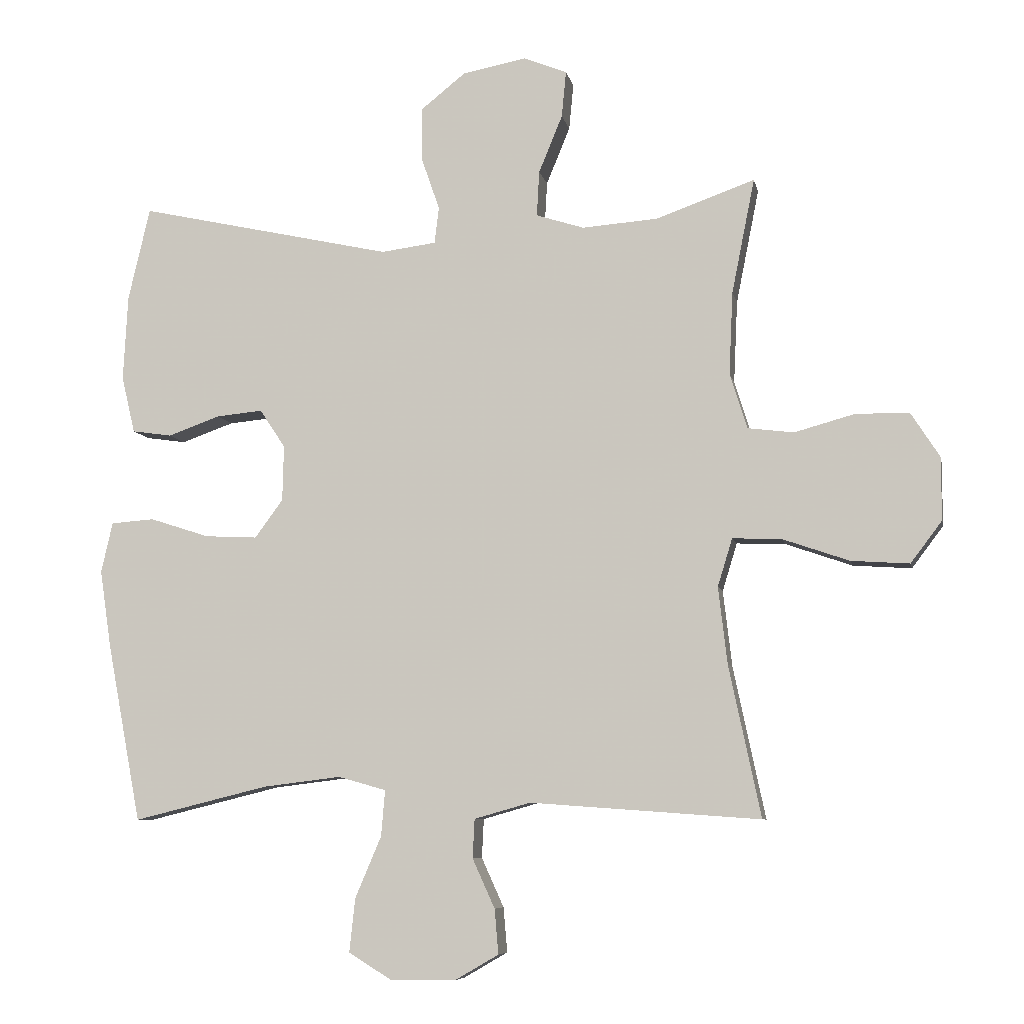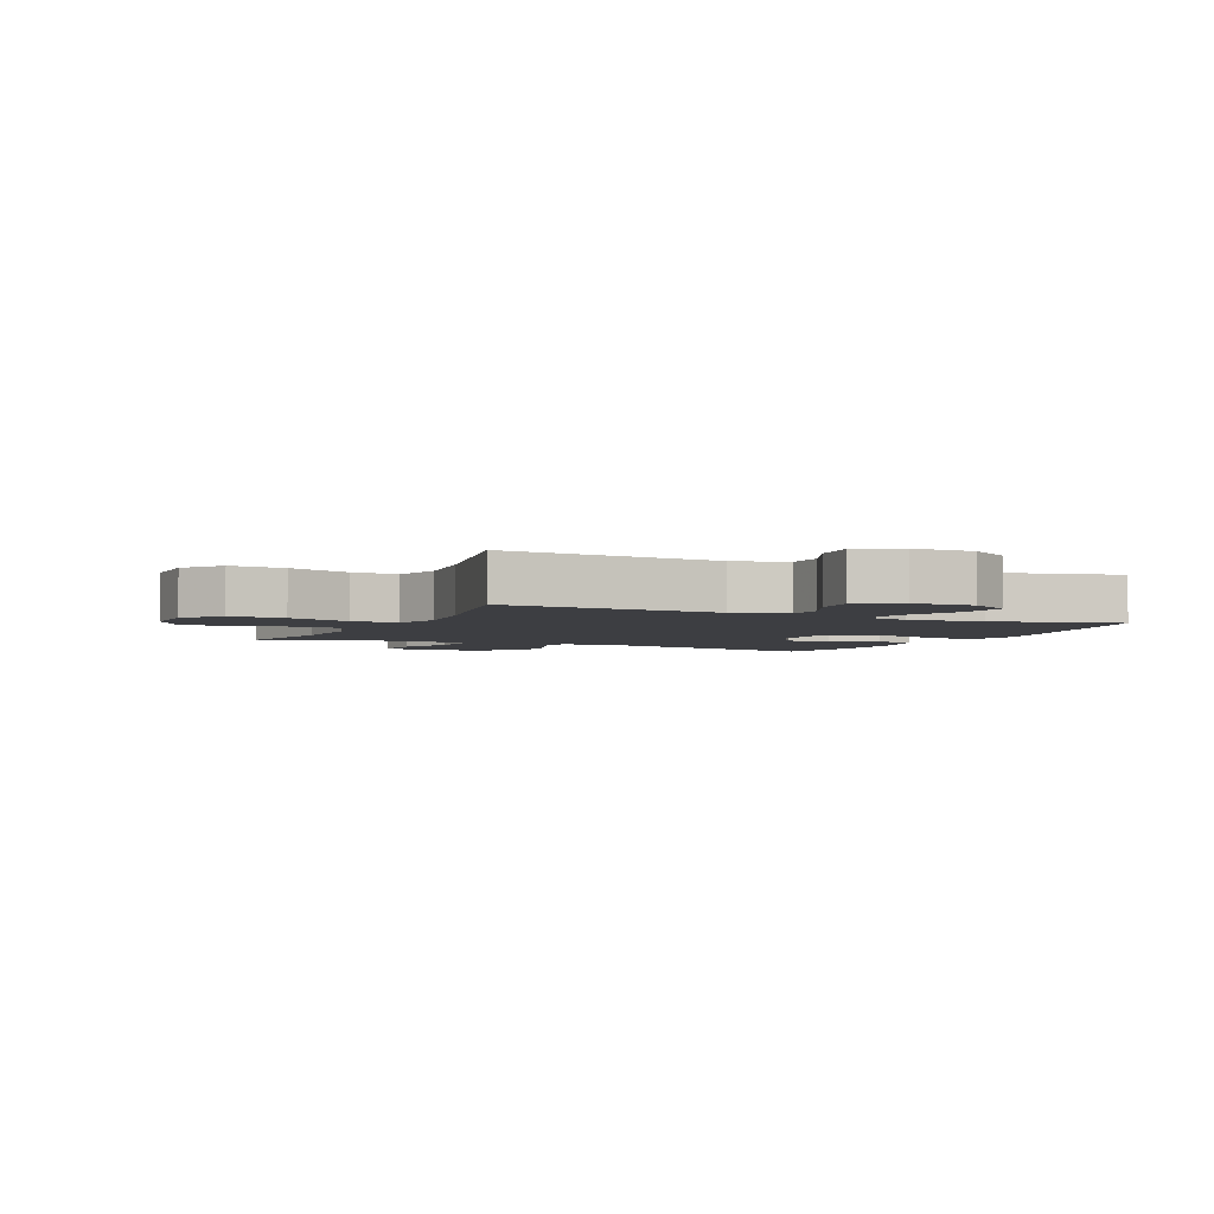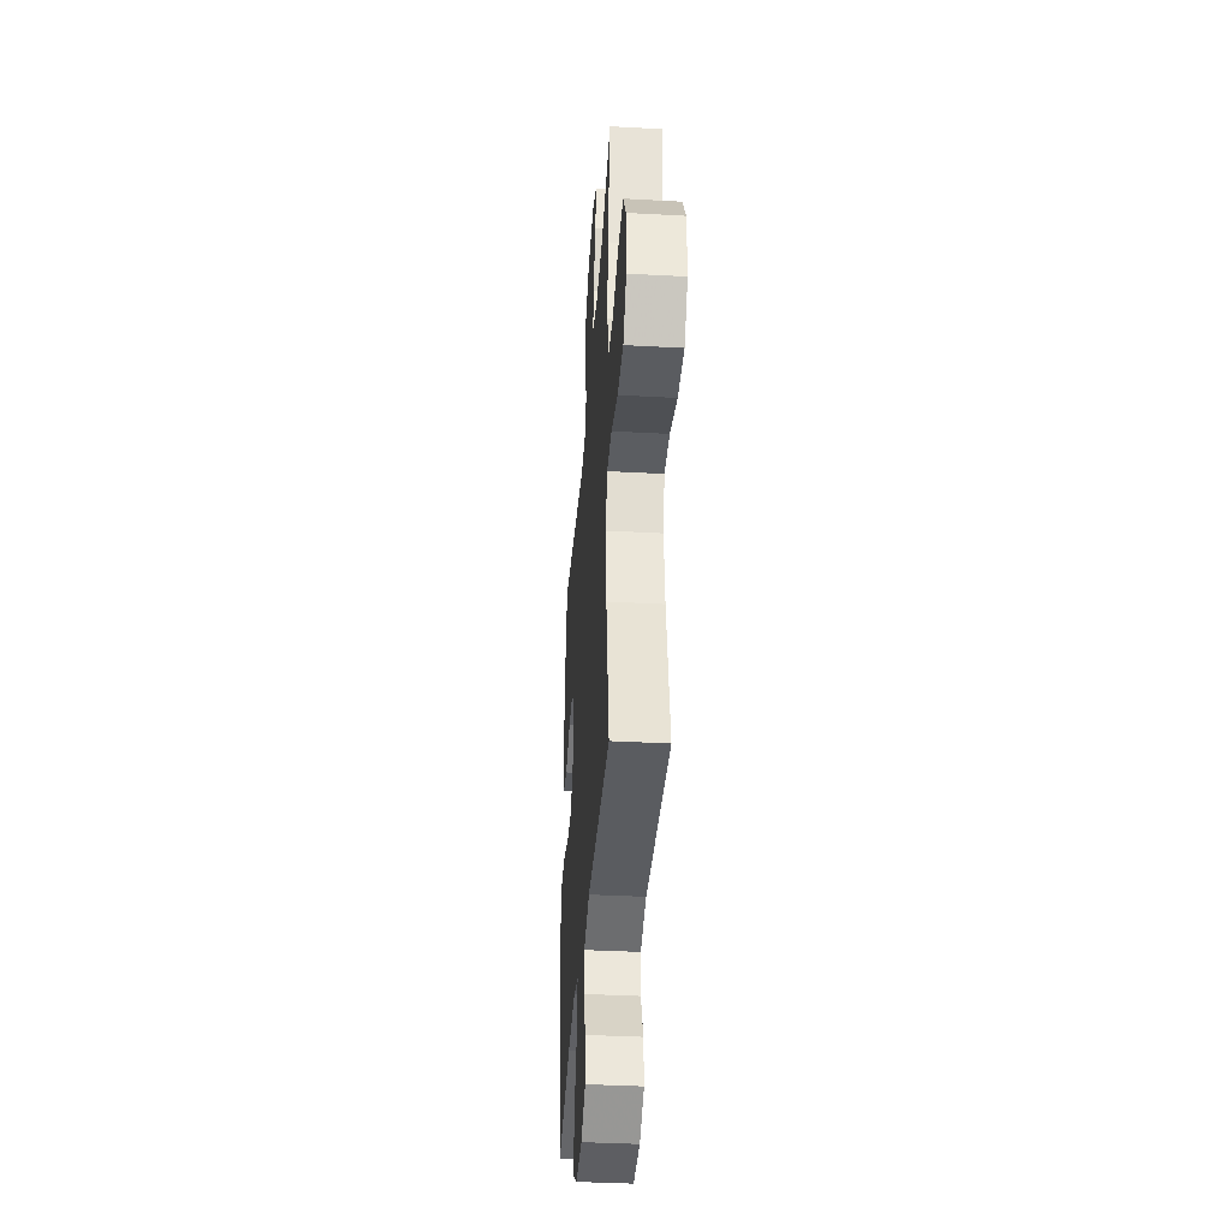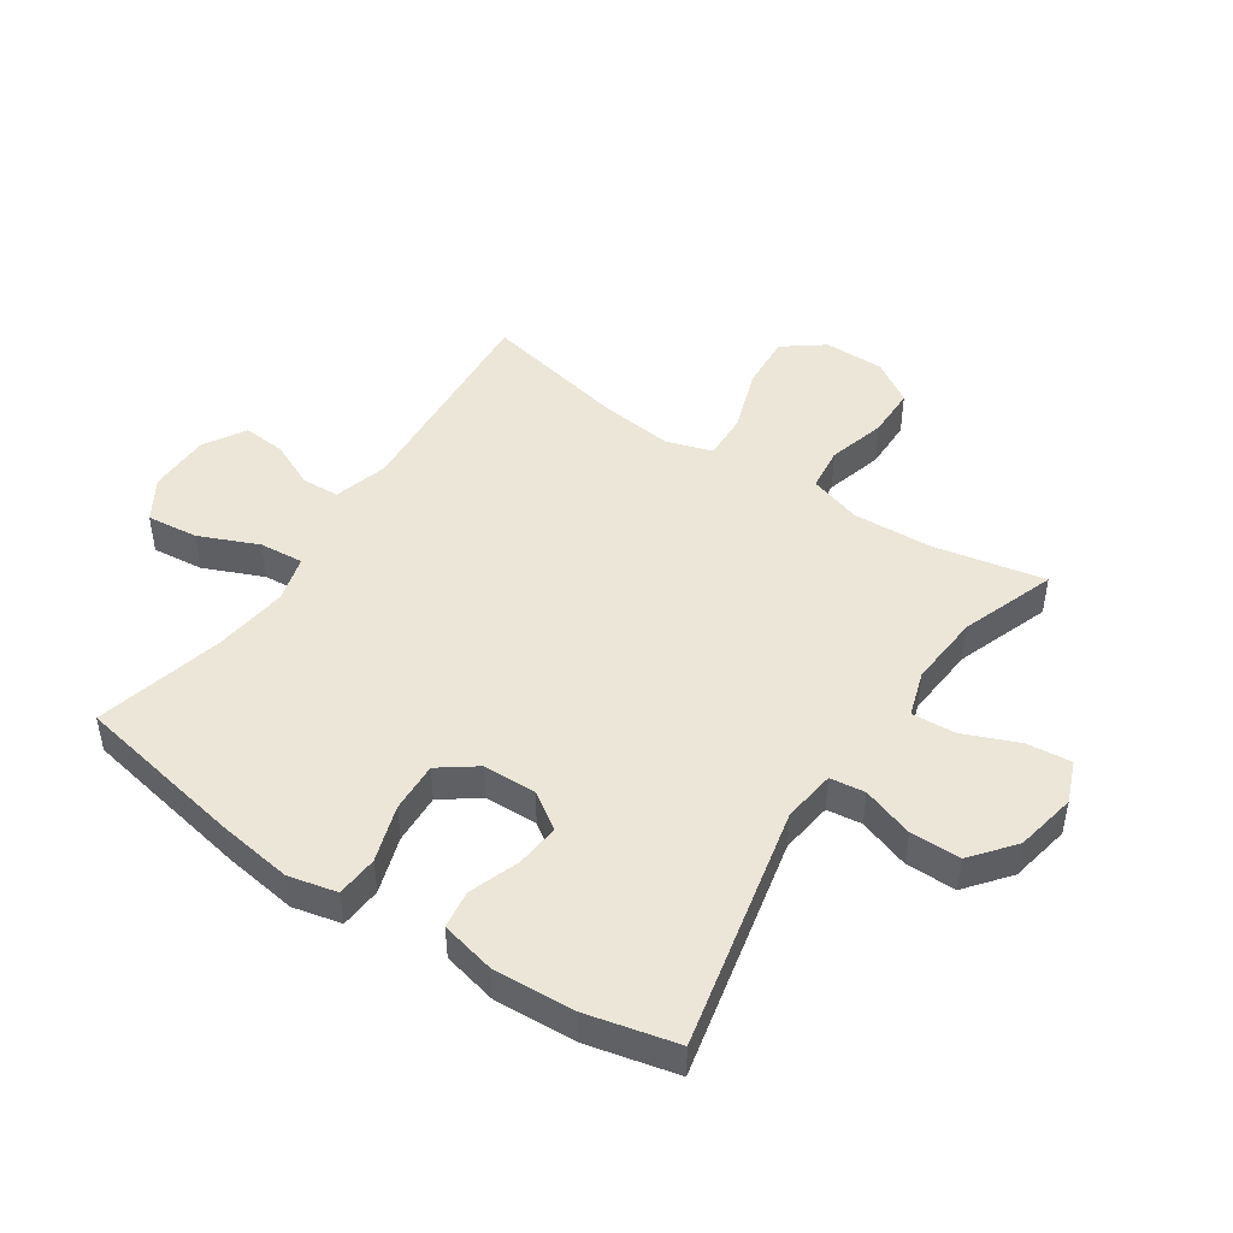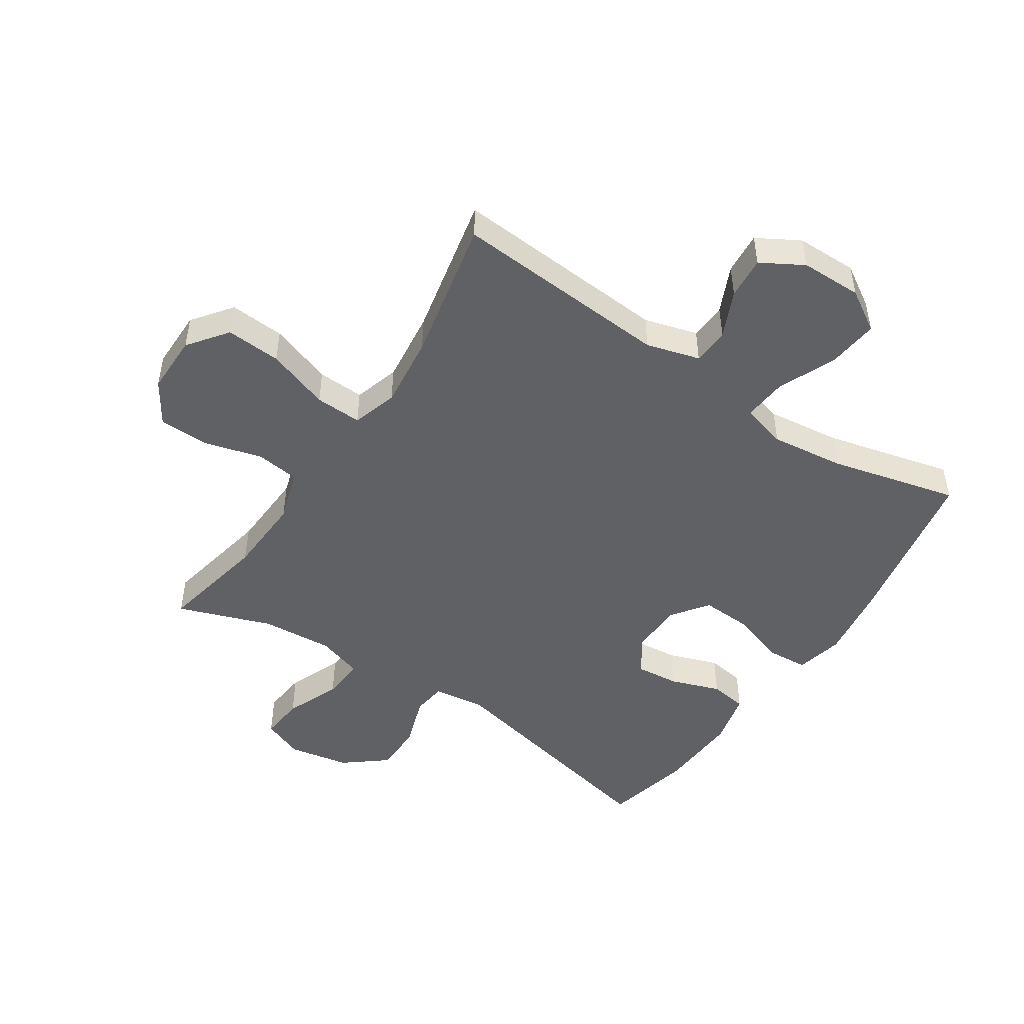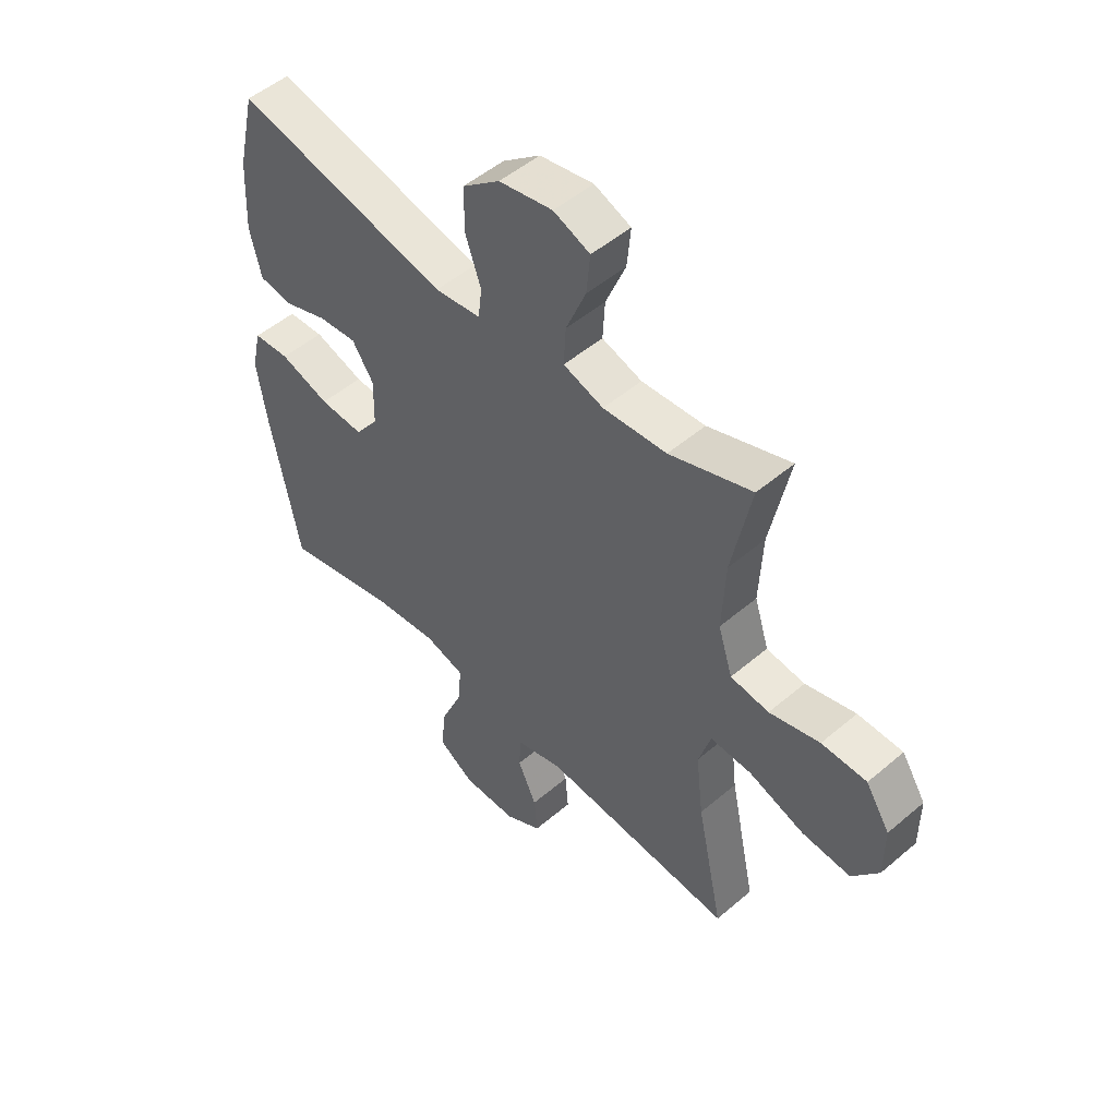
<metadata>
{"format":"obj","ext":"obj","renderer":"f3d","projection":"perspective","resolution":1024,"background":"white","views":[{"elev":-7.4,"azim":11.2,"up":"+Z"},{"elev":-3.6,"azim":155.1,"up":"+Y"},{"elev":-37.9,"azim":86.0,"up":"+Z"},{"elev":46.6,"azim":-56.2,"up":"+Y"},{"elev":-48.3,"azim":146.4,"up":"+Y"},{"elev":50.8,"azim":47.1,"up":"+Z"}]}
</metadata>
<code>
v 0.5 0.07 0.5
v 0.464 0.07 0.32
v 0.458 0.07 0.19
v 0.485 0.07 0.104
v 0.557 0.07 0.095
v 0.651 0.07 0.121
v 0.735 0.07 0.12
v 0.78 0.07 0.05
v 0.78 0.07 -0.048
v 0.731 0.07 -0.113
v 0.64 0.07 -0.107
v 0.536 0.07 -0.071
v 0.459 0.07 -0.068
v 0.436 0.07 -0.143
v 0.45 0.07 -0.263
v 0.5 0.07 -0.5
v 0.14 0.07 -0.474
v 0.052 0.07 -0.499
v 0.049 0.07 -0.56
v 0.084 0.07 -0.637
v 0.09 0.07 -0.707
v 0.021 0.07 -0.747
v -0.08 0.07 -0.748
v -0.148 0.07 -0.706
v -0.139 0.07 -0.622
v -0.098 0.07 -0.526
v -0.092 0.07 -0.454
v -0.167 0.07 -0.433
v -0.289 0.07 -0.448
v -0.5 0.07 -0.5
v -0.553 0.07 -0.221
v -0.571 0.07 -0.099
v -0.553 0.07 -0.02
v -0.485 0.07 -0.015
v -0.392 0.07 -0.045
v -0.31 0.07 -0.049
v -0.266 0.07 0.011
v -0.264 0.07 0.098
v -0.304 0.07 0.158
v -0.376 0.07 0.151
v -0.458 0.07 0.122
v -0.52 0.07 0.131
v -0.541 0.07 0.22
v -0.534 0.07 0.354
v -0.5 0.07 0.5
v -0.102 0.07 0.412
v -0.016 0.07 0.423
v -0.009 0.07 0.48
v -0.038 0.07 0.564
v -0.038 0.07 0.646
v 0.032 0.07 0.702
v 0.132 0.07 0.721
v 0.2 0.07 0.694
v 0.193 0.07 0.621
v 0.156 0.07 0.531
v 0.152 0.07 0.46
v 0.227 0.07 0.436
v 0.346 0.07 0.445
v 0.5 0 0.5
v 0.464 0 0.32
v 0.458 0 0.19
v 0.485 0 0.104
v 0.557 0 0.095
v 0.651 0 0.121
v 0.735 0 0.12
v 0.78 0 0.05
v 0.78 0 -0.048
v 0.731 0 -0.113
v 0.64 0 -0.107
v 0.536 0 -0.071
v 0.459 0 -0.068
v 0.436 0 -0.143
v 0.45 0 -0.263
v 0.5 0 -0.5
v 0.14 0 -0.474
v 0.052 0 -0.499
v 0.049 0 -0.56
v 0.084 0 -0.637
v 0.09 0 -0.707
v 0.021 0 -0.747
v -0.08 0 -0.748
v -0.148 0 -0.706
v -0.139 0 -0.622
v -0.098 0 -0.526
v -0.092 0 -0.454
v -0.167 0 -0.433
v -0.289 0 -0.448
v -0.5 0 -0.5
v -0.553 0 -0.221
v -0.571 0 -0.099
v -0.553 0 -0.02
v -0.485 0 -0.015
v -0.392 0 -0.045
v -0.31 0 -0.049
v -0.266 0 0.011
v -0.264 0 0.098
v -0.304 0 0.158
v -0.376 0 0.151
v -0.458 0 0.122
v -0.52 0 0.131
v -0.541 0 0.22
v -0.534 0 0.354
v -0.5 0 0.5
v -0.102 0 0.412
v -0.016 0 0.423
v -0.009 0 0.48
v -0.038 0 0.564
v -0.038 0 0.646
v 0.032 0 0.702
v 0.132 0 0.721
v 0.2 0 0.694
v 0.193 0 0.621
v 0.156 0 0.531
v 0.152 0 0.46
v 0.227 0 0.436
v 0.346 0 0.445
f 53 54 55
f 52 53 55
f 51 52 55
f 50 51 55
f 49 50 55
f 48 49 55
f 47 48 55 56
f 44 45 46
f 43 44 46
f 42 43 46
f 41 42 46
f 40 41 46
f 39 40 46 47
f 47 56 57
f 39 47 57
f 38 39 57
f 33 34 35
f 32 33 35
f 31 32 35
f 30 31 35
f 29 30 35
f 28 29 35 36
f 27 28 36 37
f 24 25 26
f 23 24 26
f 22 23 26
f 21 22 26
f 20 21 26
f 19 20 26
f 18 19 26 27
f 38 57 58
f 37 38 58
f 27 37 58
f 18 27 58
f 17 18 58
f 10 11 12
f 9 10 12
f 8 9 12
f 7 8 12
f 6 7 12
f 5 6 12
f 4 5 12 13
f 3 4 13 14
f 17 58 1 2
f 15 16 17
f 14 15 17
f 2 3 14 17
f 113 112 111
f 113 111 110
f 113 110 109
f 113 109 108
f 113 108 107
f 113 107 106
f 114 113 106 105
f 104 103 102
f 104 102 101
f 104 101 100
f 104 100 99
f 104 99 98
f 105 104 98 97
f 115 114 105
f 115 105 97
f 115 97 96
f 93 92 91
f 93 91 90
f 93 90 89
f 93 89 88
f 93 88 87
f 94 93 87 86
f 95 94 86 85
f 84 83 82
f 84 82 81
f 84 81 80
f 84 80 79
f 84 79 78
f 84 78 77
f 85 84 77 76
f 116 115 96
f 116 96 95
f 116 95 85
f 116 85 76
f 116 76 75
f 70 69 68
f 70 68 67
f 70 67 66
f 70 66 65
f 70 65 64
f 70 64 63
f 71 70 63 62
f 72 71 62 61
f 60 59 116 75
f 75 74 73
f 75 73 72
f 75 72 61 60
f 1 59 60 2
f 2 60 61 3
f 3 61 62 4
f 4 62 63 5
f 5 63 64 6
f 6 64 65 7
f 7 65 66 8
f 8 66 67 9
f 9 67 68 10
f 10 68 69 11
f 11 69 70 12
f 12 70 71 13
f 13 71 72 14
f 14 72 73 15
f 15 73 74 16
f 16 74 75 17
f 17 75 76 18
f 18 76 77 19
f 19 77 78 20
f 20 78 79 21
f 21 79 80 22
f 22 80 81 23
f 23 81 82 24
f 24 82 83 25
f 25 83 84 26
f 26 84 85 27
f 27 85 86 28
f 28 86 87 29
f 29 87 88 30
f 30 88 89 31
f 31 89 90 32
f 32 90 91 33
f 33 91 92 34
f 34 92 93 35
f 35 93 94 36
f 36 94 95 37
f 37 95 96 38
f 38 96 97 39
f 39 97 98 40
f 40 98 99 41
f 41 99 100 42
f 42 100 101 43
f 43 101 102 44
f 44 102 103 45
f 45 103 104 46
f 46 104 105 47
f 47 105 106 48
f 48 106 107 49
f 49 107 108 50
f 50 108 109 51
f 51 109 110 52
f 52 110 111 53
f 53 111 112 54
f 54 112 113 55
f 55 113 114 56
f 56 114 115 57
f 57 115 116 58
f 58 116 59 1

</code>
